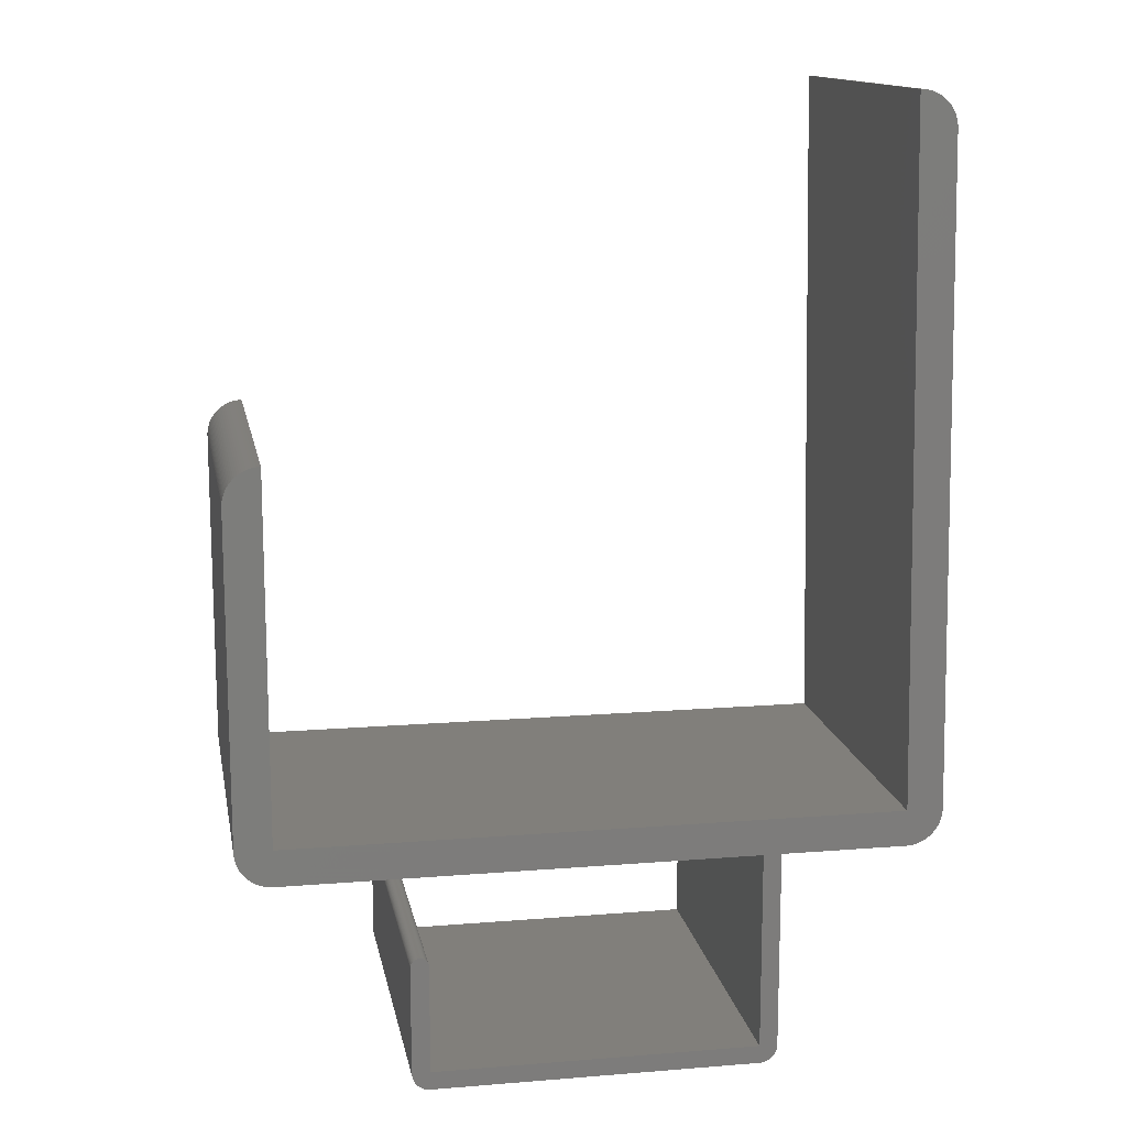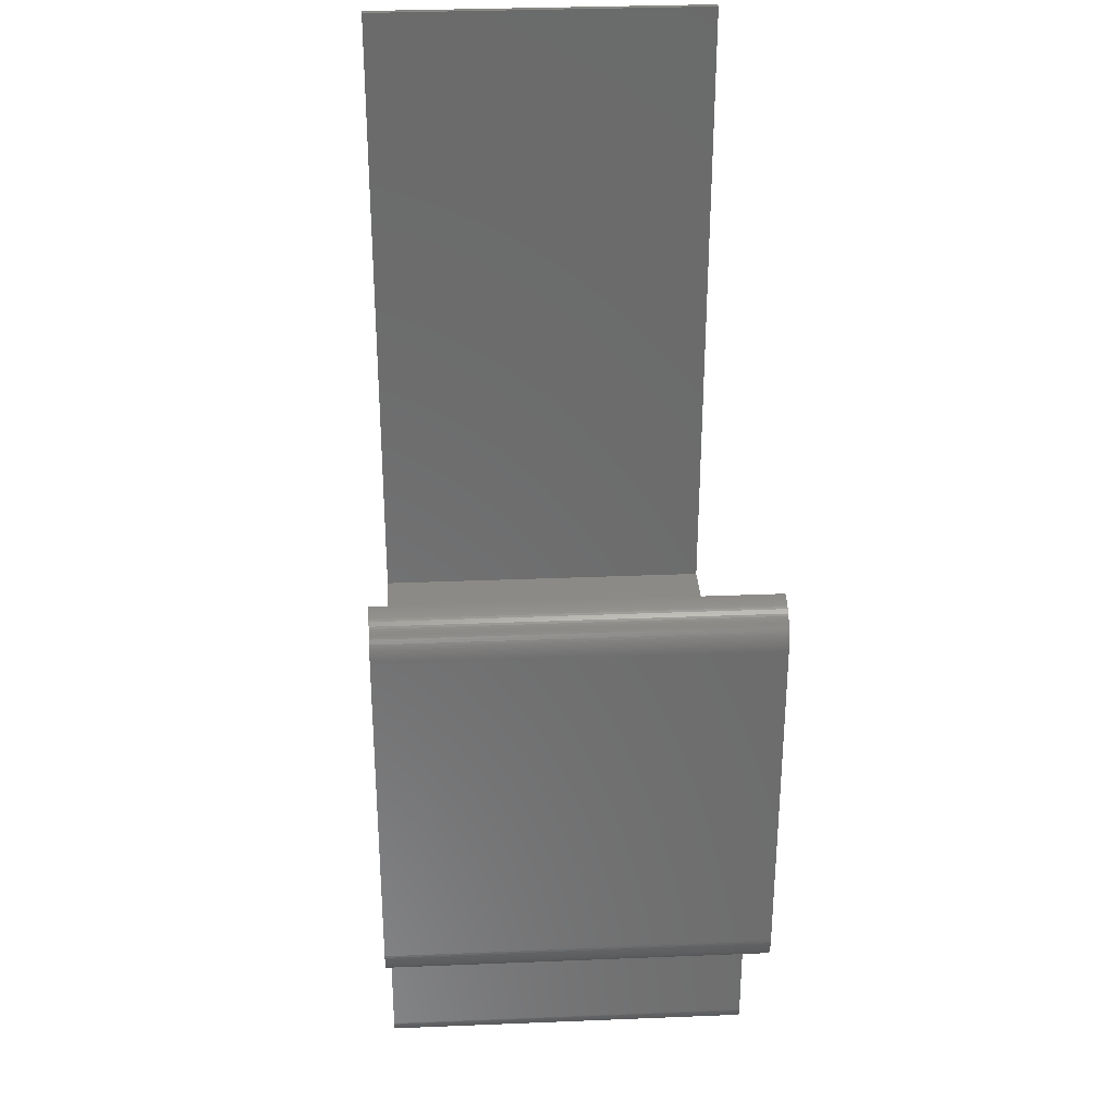
<metadata>
{"format":"stl","ext":"stl","renderer":"f3d","projection":"perspective","resolution":1024,"background":"white","views":[{"elev":13.6,"azim":-10.3,"up":"+Y"},{"elev":31.6,"azim":-93.3,"up":"+Y"}]}
</metadata>
<code>
# stl→obj: 426 verts, 848 faces
v 10 -5 0
v 9.996 -4.937 0
v 9.999 -4.969 0
v 37.13 38.76 0
v 37.02 38.99 0
v 37.08 38.88 0
v 9.002 -11.06 0
v 10 -11 0
v 9.008 -11.13 0
v 28 0 0
v 29 -11 0
v 28 -11 0
v 9.991 -4.906 0
v 9.965 -4.816 0
v 9.984 -4.876 0
v 9.976 -4.846 0
v 9.952 -4.787 0
v 9.922 -4.732 0
v 9.938 -4.759 0
v 9.905 -4.706 0
v 9.864 -4.658 0
v 9.885 -4.681 0
v 9.768 -4.578 0
v 9.842 -4.636 0
v 9.794 -4.596 0
v 9.819 -4.615 0
v 9.232 -4.578 0
v 9.684 -4.535 0
v 29 0 0
v 9.741 -4.562 0
v 9.713 -4.548 0
v 29 -11.06 0
v 28.99 -11.13 0
v 9.316 -4.535 0
v 9.563 -4.504 0
v 28.98 -11.19 0
v 9.655 -4.524 0
v 9.624 -4.516 0
v 28.97 -11.25 0
v 9.594 -4.509 0
v 28.95 -11.31 0
v 9.437 -4.504 0
v 9.531 -4.501 0
v 9.469 -4.501 0
v 9.5 -4.5 0
v 35.25 39.99 0
v 36.72 39.39 0
v 36.96 39.1 0
v 35.87 39.91 0
v 36.11 39.82 0
v 36.53 39.56 0
v 9.406 -4.509 0
v 9.376 -4.516 0
v 36.33 39.7 0
v 9.345 -4.524 0
v 37.29 38.03 0
v 37.27 38.28 0
v 9.078 -4.732 0
v 37.18 38.65 0
v 9.287 -4.548 0
v 9.259 -4.562 0
v 37.22 38.53 0
v 37.24 38.4 0
v 37.28 38.15 0
v 9.206 -4.596 0
v 9.158 -4.636 0
v 9.181 -4.615 0
v 9.136 -4.658 0
v 36.88 39.2 0
v 36.81 39.3 0
v 9.095 -4.706 0
v 9.115 -4.681 0
v 36.63 39.48 0
v 36.43 39.63 0
v 36.22 39.76 0
v 9.062 -4.759 0
v 9.048 -4.787 0
v 35.99 39.87 0
v 9.035 -4.816 0
v 0.9783 0.3113 0
v 2.05 2 0
v 1.086 0.2474 0
v 0.592 0.6309 0
v 0.6809 0.5421 0
v 9.024 -4.846 0
v 9.016 -4.876 0
v 0.509 0.7251 0
v 9.009 -4.906 0
v 0.3613 0.9283 0
v 0.4319 0.8244 0
v 9.004 -4.937 0
v 0.2974 1.036 0
v 0.2403 1.148 0
v 9.001 -4.969 0
v 0.1904 1.264 0
v 9 -5 0
v 0.1479 1.382 0
v 0.0854 1.625 0
v 0.1128 1.503 0
v 9 -11 0
v 0.04999 2 0
v 0.05392 1.874 0
v 0.06575 1.749 0
v 9.018 -11.19 0
v 9.031 -11.25 0
v 9.049 -11.31 0
v 9.07 -11.37 0
v 9.095 -11.43 0
v 9.124 -11.48 0
v 9.156 -11.54 0
v 9.191 -11.59 0
v 9.229 -11.64 0
v 9.271 -11.68 0
v 9.315 -11.73 0
v 9.363 -11.77 0
v 9.412 -11.81 0
v 9.464 -11.84 0
v 9.518 -11.88 0
v 9.574 -11.9 0
v 9.632 -11.93 0
v 9.691 -11.95 0
v 9.751 -11.97 0
v 9.813 -11.98 0
v 9.875 -11.99 0
v 9.937 -12 0
v 10 -12 0
v 28 -12 0
v 28.06 -12 0
v 28.13 -11.99 0
v 28.19 -11.98 0
v 28.25 -11.97 0
v 28.31 -11.95 0
v 28.37 -11.93 0
v 28.43 -11.9 0
v 28.48 -11.88 0
v 28.54 -11.84 0
v 28.59 -11.81 0
v 28.64 -11.77 0
v 28.68 -11.73 0
v 28.73 -11.68 0
v 28.77 -11.64 0
v 28.81 -11.59 0
v 28.84 -11.54 0
v 28.88 -11.48 0
v 28.9 -11.43 0
v 28.93 -11.37 0
v 35.92 2 0
v 36.2 0.02013 0
v 36.08 0.006119 0
v 36.32 0.04195 0
v 36.45 0.07149 0
v 36.57 0.1086 0
v 36.8 0.2052 0
v 36.68 0.1533 0
v 36.91 0.2641 0
v 37.02 0.33 0
v 37.31 0.5659 0
v 37.22 0.4811 0
v 37.12 0.4024 0
v 37.55 0.8525 0
v 37.48 0.7519 0
v 37.4 0.6562 0
v 37.62 0.9577 0
v 37.68 1.067 0
v 37.74 1.18 0
v 37.83 1.415 0
v 37.79 1.296 0
v 37.86 1.536 0
v 37.89 1.659 0
v 37.9 1.784 0
v 37.91 1.909 0
v 37.91 2.035 0
v 35.95 0 0
v 35.63 39.97 0
v 35.75 39.94 0
v 35.5 39.98 0
v 35.38 39.99 0
v 0.7751 0.459 0
v 1.924 0.003937 0
v 2.05 0 0
v 1.553 0.06282 0
v 1.675 0.03542 0
v 1.198 0.1903 0
v 0.8744 0.382 0
v 1.799 21.98 0
v 1.924 22 0
v 2.05 22 0
v 1.675 21.96 0
v 1.432 21.9 0
v 1.553 21.94 0
v 1.314 21.86 0
v 0.9783 21.69 0
v 1.198 21.81 0
v 1.086 21.75 0
v 0.8744 21.62 0
v 0.7751 21.54 0
v 0.6809 21.46 0
v 0.3613 21.07 0
v 0.592 21.37 0
v 0.509 21.27 0
v 0.4319 21.18 0
v 0.04999 20 0
v 0.2974 20.96 0
v 0.2403 20.85 0
v 0.1904 20.74 0
v 0.1479 20.62 0
v 0.1128 20.5 0
v 0.0854 20.37 0
v 0.06575 20.25 0
v 0.05392 20.13 0
v 1.314 0.1404 0
v 1.432 0.09789 0
v 1.799 0.01576 0
v 9.999 -4.969 20
v 9.996 -4.937 20
v 10 -5 20
v 37.08 38.88 20
v 37.02 38.99 20
v 37.13 38.76 20
v 9.008 -11.13 20
v 10 -11 20
v 9.002 -11.06 20
v 28 -11 20
v 29 -11 20
v 28 0 20
v 9.984 -4.876 20
v 9.965 -4.816 20
v 9.991 -4.906 20
v 9.976 -4.846 20
v 9.938 -4.759 20
v 9.922 -4.732 20
v 9.952 -4.787 20
v 9.864 -4.658 20
v 9.905 -4.706 20
v 9.885 -4.681 20
v 9.842 -4.636 20
v 9.768 -4.578 20
v 9.794 -4.596 20
v 9.819 -4.615 20
v 9.684 -4.535 20
v 9.232 -4.578 20
v 29 0 20
v 9.713 -4.548 20
v 9.741 -4.562 20
v 29 -11.06 20
v 28.99 -11.13 20
v 9.563 -4.504 20
v 9.316 -4.535 20
v 28.98 -11.19 20
v 9.624 -4.516 20
v 9.655 -4.524 20
v 28.97 -11.25 20
v 9.594 -4.509 20
v 28.95 -11.31 20
v 9.437 -4.504 20
v 9.5 -4.5 20
v 9.469 -4.501 20
v 9.531 -4.501 20
v 36.96 39.1 20
v 36.72 39.39 20
v 35.25 39.99 20
v 35.87 39.91 20
v 36.53 39.56 20
v 36.11 39.82 20
v 9.376 -4.516 20
v 9.406 -4.509 20
v 36.33 39.7 20
v 9.345 -4.524 20
v 37.27 38.28 20
v 37.29 38.03 20
v 9.078 -4.732 20
v 37.18 38.65 20
v 9.259 -4.562 20
v 9.287 -4.548 20
v 37.24 38.4 20
v 37.22 38.53 20
v 37.28 38.15 20
v 9.158 -4.636 20
v 9.206 -4.596 20
v 9.181 -4.615 20
v 9.136 -4.658 20
v 36.81 39.3 20
v 36.88 39.2 20
v 9.095 -4.706 20
v 9.115 -4.681 20
v 36.63 39.48 20
v 36.43 39.63 20
v 36.22 39.76 20
v 9.048 -4.787 20
v 9.062 -4.759 20
v 35.99 39.87 20
v 9.035 -4.816 20
v 1.086 0.2474 20
v 2.05 2 20
v 0.9783 0.3113 20
v 0.6809 0.5421 20
v 0.592 0.6309 20
v 9.016 -4.876 20
v 9.024 -4.846 20
v 0.509 0.7251 20
v 9.009 -4.906 20
v 0.4319 0.8244 20
v 0.3613 0.9283 20
v 9.004 -4.937 20
v 0.2974 1.036 20
v 0.2403 1.148 20
v 9.001 -4.969 20
v 0.1904 1.264 20
v 9 -5 20
v 0.1479 1.382 20
v 0.1128 1.503 20
v 0.0854 1.625 20
v 9 -11 20
v 0.05392 1.874 20
v 0.04999 2 20
v 0.06575 1.749 20
v 9.018 -11.19 20
v 9.031 -11.25 20
v 9.049 -11.31 20
v 9.07 -11.37 20
v 9.095 -11.43 20
v 9.124 -11.48 20
v 9.156 -11.54 20
v 9.191 -11.59 20
v 9.229 -11.64 20
v 9.271 -11.68 20
v 9.315 -11.73 20
v 9.363 -11.77 20
v 9.412 -11.81 20
v 9.464 -11.84 20
v 9.518 -11.88 20
v 9.574 -11.9 20
v 9.632 -11.93 20
v 9.691 -11.95 20
v 9.751 -11.97 20
v 9.813 -11.98 20
v 9.875 -11.99 20
v 9.937 -12 20
v 10 -12 20
v 28 -12 20
v 28.06 -12 20
v 28.13 -11.99 20
v 28.19 -11.98 20
v 28.25 -11.97 20
v 28.31 -11.95 20
v 28.37 -11.93 20
v 28.43 -11.9 20
v 28.48 -11.88 20
v 28.54 -11.84 20
v 28.59 -11.81 20
v 28.64 -11.77 20
v 28.68 -11.73 20
v 28.73 -11.68 20
v 28.77 -11.64 20
v 28.81 -11.59 20
v 28.84 -11.54 20
v 28.88 -11.48 20
v 28.9 -11.43 20
v 28.93 -11.37 20
v 35.92 2 20
v 36.08 0.006119 20
v 36.2 0.02013 20
v 36.32 0.04195 20
v 36.57 0.1086 20
v 36.45 0.07149 20
v 36.68 0.1533 20
v 36.8 0.2052 20
v 37.02 0.33 20
v 36.91 0.2641 20
v 37.22 0.4811 20
v 37.31 0.5659 20
v 37.12 0.4024 20
v 37.48 0.7519 20
v 37.55 0.8525 20
v 37.4 0.6562 20
v 37.62 0.9577 20
v 37.74 1.18 20
v 37.68 1.067 20
v 37.79 1.296 20
v 37.83 1.415 20
v 37.86 1.536 20
v 37.89 1.659 20
v 37.9 1.784 20
v 37.91 1.909 20
v 37.91 2.035 20
v 35.95 0 20
v 35.75 39.94 20
v 35.63 39.97 20
v 35.5 39.98 20
v 35.38 39.99 20
v 0.7751 0.459 20
v 2.05 0 20
v 1.924 0.003937 20
v 1.675 0.03542 20
v 1.553 0.06282 20
v 1.198 0.1903 20
v 0.8744 0.382 20
v 2.05 22 20
v 1.924 22 20
v 1.799 21.98 20
v 1.432 21.9 20
v 1.675 21.96 20
v 1.553 21.94 20
v 0.9783 21.69 20
v 1.314 21.86 20
v 1.198 21.81 20
v 1.086 21.75 20
v 0.7751 21.54 20
v 0.8744 21.62 20
v 0.6809 21.46 20
v 0.592 21.37 20
v 0.3613 21.07 20
v 0.509 21.27 20
v 0.4319 21.18 20
v 0.04999 20 20
v 0.2403 20.85 20
v 0.2974 20.96 20
v 0.1904 20.74 20
v 0.1479 20.62 20
v 0.0854 20.37 20
v 0.1128 20.5 20
v 0.06575 20.25 20
v 0.05392 20.13 20
v 1.314 0.1404 20
v 1.432 0.09789 20
v 1.799 0.01576 20
f 1 2 3
f 4 5 6
f 7 8 9
f 10 11 12
f 13 14 15
f 15 14 16
f 13 2 14
f 14 2 1
f 17 18 19
f 17 14 18
f 18 14 1
f 20 18 21
f 22 20 21
f 21 23 24
f 24 23 25
f 26 24 25
f 21 18 23
f 23 27 28
f 11 10 29
f 30 23 31
f 32 12 11
f 31 23 28
f 33 12 32
f 28 34 35
f 36 12 33
f 37 28 38
f 39 12 36
f 38 28 40
f 41 12 39
f 40 28 35
f 35 34 42
f 43 44 45
f 43 42 44
f 46 47 48
f 43 35 42
f 49 47 46
f 28 27 34
f 50 51 47
f 52 34 53
f 54 51 50
f 53 34 55
f 50 47 49
f 52 42 34
f 56 48 57
f 23 58 27
f 57 4 59
f 60 27 61
f 59 62 63
f 60 34 27
f 64 56 57
f 23 18 58
f 63 57 59
f 65 27 66
f 48 4 57
f 67 65 66
f 4 48 5
f 66 58 68
f 69 48 70
f 68 58 71
f 48 47 70
f 72 68 71
f 73 47 51
f 66 27 58
f 54 74 51
f 58 18 1
f 54 50 75
f 76 58 77
f 78 50 49
f 77 58 79
f 80 81 82
f 79 58 1
f 83 81 84
f 85 79 86
f 87 81 83
f 86 79 88
f 89 81 90
f 88 79 91
f 92 81 89
f 91 79 1
f 93 81 92
f 94 91 1
f 95 81 93
f 96 94 1
f 97 81 95
f 8 96 1
f 98 81 99
f 8 100 96
f 101 81 102
f 8 7 100
f 81 103 102
f 104 9 8
f 98 103 81
f 105 104 8
f 81 97 99
f 106 105 8
f 81 87 90
f 107 106 8
f 108 107 8
f 109 108 8
f 110 109 8
f 111 110 8
f 112 111 8
f 113 112 8
f 114 113 8
f 115 114 8
f 116 115 8
f 117 116 8
f 118 117 8
f 119 118 8
f 120 119 8
f 121 120 8
f 122 121 8
f 123 122 8
f 124 123 8
f 125 124 8
f 126 125 8
f 127 126 8
f 12 127 8
f 12 128 127
f 12 129 128
f 12 130 129
f 12 131 130
f 12 132 131
f 12 133 132
f 12 134 133
f 12 135 134
f 12 136 135
f 12 137 136
f 12 138 137
f 12 139 138
f 12 140 139
f 12 141 140
f 12 142 141
f 12 143 142
f 12 144 143
f 12 145 144
f 12 146 145
f 12 41 146
f 147 29 10
f 148 149 147
f 150 148 147
f 151 147 152
f 147 153 154
f 152 147 154
f 151 150 147
f 155 147 156
f 147 157 158
f 159 147 158
f 156 147 159
f 147 160 161
f 162 147 161
f 157 147 162
f 160 147 163
f 155 153 147
f 164 147 165
f 147 166 167
f 165 147 167
f 166 147 168
f 168 147 169
f 169 147 170
f 170 147 171
f 171 147 172
f 164 163 147
f 147 149 173
f 49 174 175
f 46 176 174
f 49 46 174
f 176 46 177
f 48 56 46
f 84 81 178
f 179 81 180
f 181 81 182
f 82 81 183
f 80 184 81
f 81 184 178
f 29 147 173
f 147 56 172
f 56 147 46
f 10 81 147
f 185 186 187
f 188 185 189
f 190 188 189
f 189 185 187
f 191 189 192
f 193 191 192
f 194 193 192
f 192 189 187
f 195 192 196
f 196 192 197
f 197 198 199
f 197 192 198
f 200 199 198
f 201 200 198
f 198 192 202
f 203 198 204
f 204 198 205
f 205 198 206
f 206 198 202
f 207 206 208
f 208 206 209
f 209 206 202
f 210 209 202
f 202 192 187
f 81 202 187
f 81 101 202
f 81 211 183
f 81 212 211
f 181 212 81
f 81 213 182
f 179 213 81
f 81 10 180
f 214 215 216
f 217 218 219
f 220 221 222
f 223 224 225
f 226 227 228
f 229 227 226
f 227 215 228
f 216 215 227
f 230 231 232
f 231 227 232
f 216 227 231
f 233 231 234
f 233 234 235
f 236 237 233
f 238 237 236
f 238 236 239
f 237 231 233
f 240 241 237
f 242 225 224
f 243 237 244
f 224 223 245
f 240 237 243
f 245 223 246
f 247 248 240
f 246 223 249
f 250 240 251
f 249 223 252
f 253 240 250
f 252 223 254
f 247 240 253
f 255 248 247
f 256 257 258
f 257 255 258
f 259 260 261
f 255 247 258
f 261 260 262
f 248 241 240
f 260 263 264
f 265 248 266
f 264 263 267
f 268 248 265
f 262 260 264
f 248 255 266
f 269 259 270
f 241 271 237
f 272 219 269
f 273 241 274
f 275 276 272
f 241 248 274
f 269 270 277
f 271 231 237
f 272 269 275
f 278 241 279
f 269 219 259
f 278 279 280
f 218 259 219
f 281 271 278
f 282 259 283
f 284 271 281
f 282 260 259
f 284 281 285
f 263 260 286
f 271 241 278
f 263 287 267
f 216 231 271
f 288 264 267
f 289 271 290
f 262 264 291
f 292 271 289
f 293 294 295
f 216 271 292
f 296 294 297
f 298 292 299
f 297 294 300
f 301 292 298
f 302 294 303
f 304 292 301
f 303 294 305
f 216 292 304
f 305 294 306
f 216 304 307
f 306 294 308
f 216 307 309
f 308 294 310
f 216 309 221
f 311 294 312
f 309 313 221
f 314 294 315
f 313 222 221
f 314 316 294
f 221 220 317
f 294 316 312
f 221 317 318
f 311 310 294
f 221 318 319
f 302 300 294
f 221 319 320
f 221 320 321
f 221 321 322
f 221 322 323
f 221 323 324
f 221 324 325
f 221 325 326
f 221 326 327
f 221 327 328
f 221 328 329
f 221 329 330
f 221 330 331
f 221 331 332
f 221 332 333
f 221 333 334
f 221 334 335
f 221 335 336
f 221 336 337
f 221 337 338
f 221 338 339
f 221 339 340
f 221 340 223
f 340 341 223
f 341 342 223
f 342 343 223
f 343 344 223
f 344 345 223
f 345 346 223
f 346 347 223
f 347 348 223
f 348 349 223
f 349 350 223
f 350 351 223
f 351 352 223
f 352 353 223
f 353 354 223
f 354 355 223
f 355 356 223
f 356 357 223
f 357 358 223
f 358 359 223
f 359 254 223
f 225 242 360
f 360 361 362
f 360 362 363
f 364 360 365
f 366 367 360
f 366 360 364
f 360 363 365
f 368 360 369
f 370 371 360
f 370 360 372
f 372 360 368
f 373 374 360
f 373 360 375
f 375 360 371
f 376 360 374
f 360 367 369
f 377 360 378
f 379 380 360
f 379 360 377
f 381 360 380
f 382 360 381
f 383 360 382
f 384 360 383
f 385 360 384
f 360 376 378
f 386 361 360
f 387 388 262
f 388 389 261
f 388 261 262
f 390 261 389
f 261 270 259
f 391 294 296
f 392 294 393
f 394 294 395
f 396 294 293
f 294 397 295
f 391 397 294
f 386 360 242
f 385 270 360
f 261 360 270
f 360 294 225
f 398 399 400
f 401 400 402
f 401 402 403
f 398 400 401
f 404 401 405
f 404 405 406
f 404 406 407
f 398 401 404
f 408 404 409
f 410 404 408
f 411 412 410
f 412 404 410
f 412 411 413
f 412 413 414
f 415 404 412
f 416 412 417
f 418 412 416
f 419 412 418
f 415 412 419
f 420 419 421
f 422 419 420
f 415 419 422
f 415 422 423
f 398 404 415
f 398 415 294
f 415 315 294
f 396 424 294
f 424 425 294
f 294 425 395
f 394 426 294
f 294 426 393
f 392 225 294
f 1 221 8
f 1 216 221
f 3 216 1
f 3 214 216
f 2 214 3
f 2 215 214
f 13 215 2
f 13 228 215
f 15 228 13
f 15 226 228
f 16 226 15
f 16 229 226
f 14 229 16
f 14 227 229
f 17 227 14
f 17 232 227
f 19 232 17
f 19 230 232
f 18 230 19
f 18 231 230
f 20 231 18
f 20 234 231
f 22 234 20
f 22 235 234
f 21 235 22
f 21 233 235
f 24 233 21
f 24 236 233
f 26 236 24
f 26 239 236
f 25 239 26
f 25 238 239
f 23 238 25
f 23 237 238
f 30 237 23
f 30 244 237
f 31 244 30
f 31 243 244
f 28 243 31
f 28 240 243
f 37 240 28
f 37 251 240
f 38 251 37
f 38 250 251
f 40 250 38
f 40 253 250
f 35 253 40
f 35 247 253
f 43 247 35
f 43 258 247
f 45 258 43
f 45 256 258
f 44 256 45
f 44 257 256
f 42 257 44
f 42 255 257
f 52 255 42
f 52 266 255
f 53 266 52
f 53 265 266
f 55 265 53
f 55 268 265
f 34 268 55
f 34 248 268
f 60 248 34
f 60 274 248
f 61 274 60
f 61 273 274
f 27 273 61
f 27 241 273
f 65 241 27
f 65 279 241
f 67 279 65
f 67 280 279
f 66 280 67
f 66 278 280
f 68 278 66
f 68 281 278
f 72 281 68
f 72 285 281
f 71 285 72
f 71 284 285
f 58 284 71
f 58 271 284
f 76 271 58
f 76 290 271
f 77 290 76
f 77 289 290
f 79 289 77
f 79 292 289
f 85 292 79
f 85 299 292
f 86 299 85
f 86 298 299
f 88 298 86
f 88 301 298
f 91 301 88
f 91 304 301
f 94 304 91
f 94 307 304
f 96 307 94
f 96 309 307
f 100 309 96
f 100 313 309
f 7 313 100
f 7 222 313
f 9 222 7
f 9 220 222
f 104 220 9
f 104 317 220
f 105 317 104
f 105 318 317
f 106 318 105
f 106 319 318
f 107 319 106
f 107 320 319
f 108 320 107
f 108 321 320
f 109 321 108
f 109 322 321
f 110 322 109
f 110 323 322
f 111 323 110
f 111 324 323
f 112 324 111
f 112 325 324
f 113 325 112
f 113 326 325
f 114 326 113
f 114 327 326
f 115 327 114
f 115 328 327
f 116 328 115
f 116 329 328
f 117 329 116
f 117 330 329
f 118 330 117
f 118 331 330
f 119 331 118
f 119 332 331
f 120 332 119
f 120 333 332
f 121 333 120
f 121 334 333
f 122 334 121
f 122 335 334
f 123 335 122
f 123 336 335
f 124 336 123
f 124 337 336
f 125 337 124
f 125 338 337
f 126 338 125
f 126 339 338
f 127 339 126
f 127 340 339
f 128 340 127
f 128 341 340
f 129 341 128
f 129 342 341
f 130 342 129
f 130 343 342
f 131 343 130
f 131 344 343
f 132 344 131
f 132 345 344
f 133 345 132
f 133 346 345
f 134 346 133
f 134 347 346
f 135 347 134
f 135 348 347
f 136 348 135
f 136 349 348
f 137 349 136
f 137 350 349
f 138 350 137
f 138 351 350
f 139 351 138
f 139 352 351
f 140 352 139
f 140 353 352
f 141 353 140
f 141 354 353
f 142 354 141
f 142 355 354
f 143 355 142
f 143 356 355
f 144 356 143
f 144 357 356
f 145 357 144
f 145 358 357
f 146 358 145
f 146 359 358
f 41 359 146
f 41 254 359
f 39 254 41
f 39 252 254
f 36 252 39
f 36 249 252
f 33 249 36
f 33 246 249
f 32 246 33
f 32 245 246
f 11 245 32
f 11 224 245
f 29 224 11
f 29 242 224
f 173 242 29
f 173 386 242
f 149 386 173
f 149 361 386
f 148 361 149
f 148 362 361
f 150 362 148
f 150 363 362
f 151 363 150
f 151 365 363
f 152 365 151
f 152 364 365
f 154 364 152
f 154 366 364
f 153 366 154
f 153 367 366
f 155 367 153
f 155 369 367
f 156 369 155
f 156 368 369
f 159 368 156
f 159 372 368
f 158 372 159
f 158 370 372
f 157 370 158
f 157 371 370
f 162 371 157
f 162 375 371
f 161 375 162
f 161 373 375
f 160 373 161
f 160 374 373
f 163 374 160
f 163 376 374
f 164 376 163
f 164 378 376
f 165 378 164
f 165 377 378
f 167 377 165
f 167 379 377
f 166 379 167
f 166 380 379
f 168 380 166
f 168 381 380
f 169 381 168
f 169 382 381
f 170 382 169
f 170 383 382
f 171 383 170
f 171 384 383
f 172 384 171
f 172 385 384
f 56 385 172
f 56 270 385
f 64 270 56
f 64 277 270
f 57 277 64
f 57 269 277
f 63 269 57
f 63 275 269
f 62 275 63
f 62 276 275
f 59 276 62
f 59 272 276
f 4 272 59
f 4 219 272
f 6 219 4
f 6 217 219
f 5 217 6
f 5 218 217
f 48 218 5
f 48 259 218
f 69 259 48
f 69 283 259
f 70 283 69
f 70 282 283
f 47 282 70
f 47 260 282
f 73 260 47
f 73 286 260
f 51 286 73
f 51 263 286
f 74 263 51
f 74 287 263
f 54 287 74
f 54 267 287
f 75 267 54
f 75 288 267
f 50 288 75
f 50 264 288
f 78 264 50
f 78 291 264
f 49 291 78
f 49 262 291
f 175 262 49
f 175 387 262
f 174 387 175
f 174 388 387
f 176 388 174
f 176 389 388
f 177 389 176
f 177 390 389
f 46 390 177
f 46 261 390
f 147 261 46
f 147 360 261
f 81 360 147
f 81 294 360
f 187 294 81
f 187 398 294
f 186 398 187
f 186 399 398
f 185 399 186
f 185 400 399
f 188 400 185
f 188 402 400
f 190 402 188
f 190 403 402
f 189 403 190
f 189 401 403
f 191 401 189
f 191 405 401
f 193 405 191
f 193 406 405
f 194 406 193
f 194 407 406
f 192 407 194
f 192 404 407
f 195 404 192
f 195 409 404
f 196 409 195
f 196 408 409
f 197 408 196
f 197 410 408
f 199 410 197
f 199 411 410
f 200 411 199
f 200 413 411
f 201 413 200
f 201 414 413
f 198 414 201
f 198 412 414
f 203 412 198
f 203 417 412
f 204 417 203
f 204 416 417
f 205 416 204
f 205 418 416
f 206 418 205
f 206 419 418
f 207 419 206
f 207 421 419
f 208 421 207
f 208 420 421
f 209 420 208
f 209 422 420
f 210 422 209
f 210 423 422
f 202 423 210
f 202 415 423
f 101 415 202
f 101 315 415
f 102 315 101
f 102 314 315
f 103 314 102
f 103 316 314
f 98 316 103
f 98 312 316
f 99 312 98
f 99 311 312
f 97 311 99
f 97 310 311
f 95 310 97
f 95 308 310
f 93 308 95
f 93 306 308
f 92 306 93
f 92 305 306
f 89 305 92
f 89 303 305
f 90 303 89
f 90 302 303
f 87 302 90
f 87 300 302
f 83 300 87
f 83 297 300
f 84 297 83
f 84 296 297
f 178 296 84
f 178 391 296
f 184 391 178
f 184 397 391
f 80 397 184
f 80 295 397
f 82 295 80
f 82 293 295
f 183 293 82
f 183 396 293
f 211 396 183
f 211 424 396
f 212 424 211
f 212 425 424
f 181 425 212
f 181 395 425
f 182 395 181
f 182 394 395
f 213 394 182
f 213 426 394
f 179 426 213
f 179 393 426
f 180 393 179
f 180 392 393
f 10 392 180
f 10 225 392
f 12 225 10
f 12 223 225
f 8 223 12
f 8 221 223

</code>
